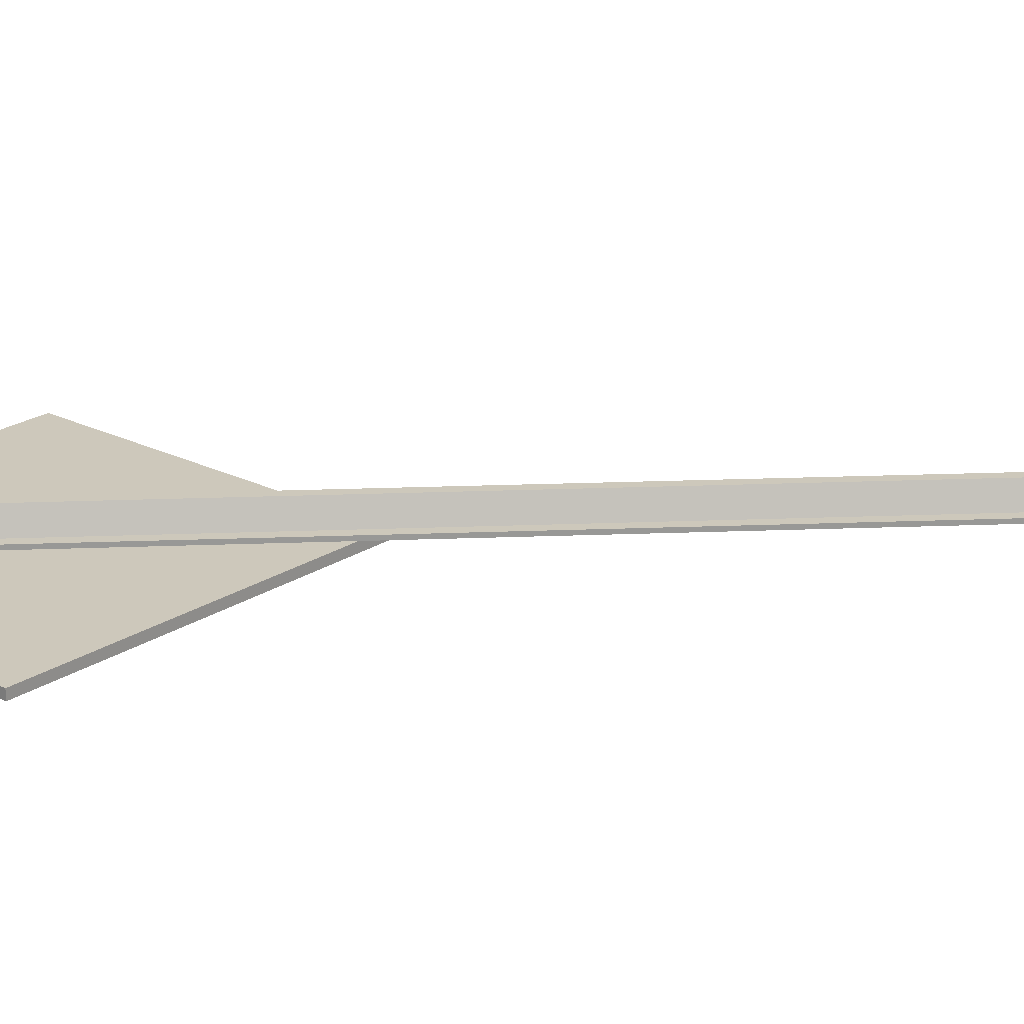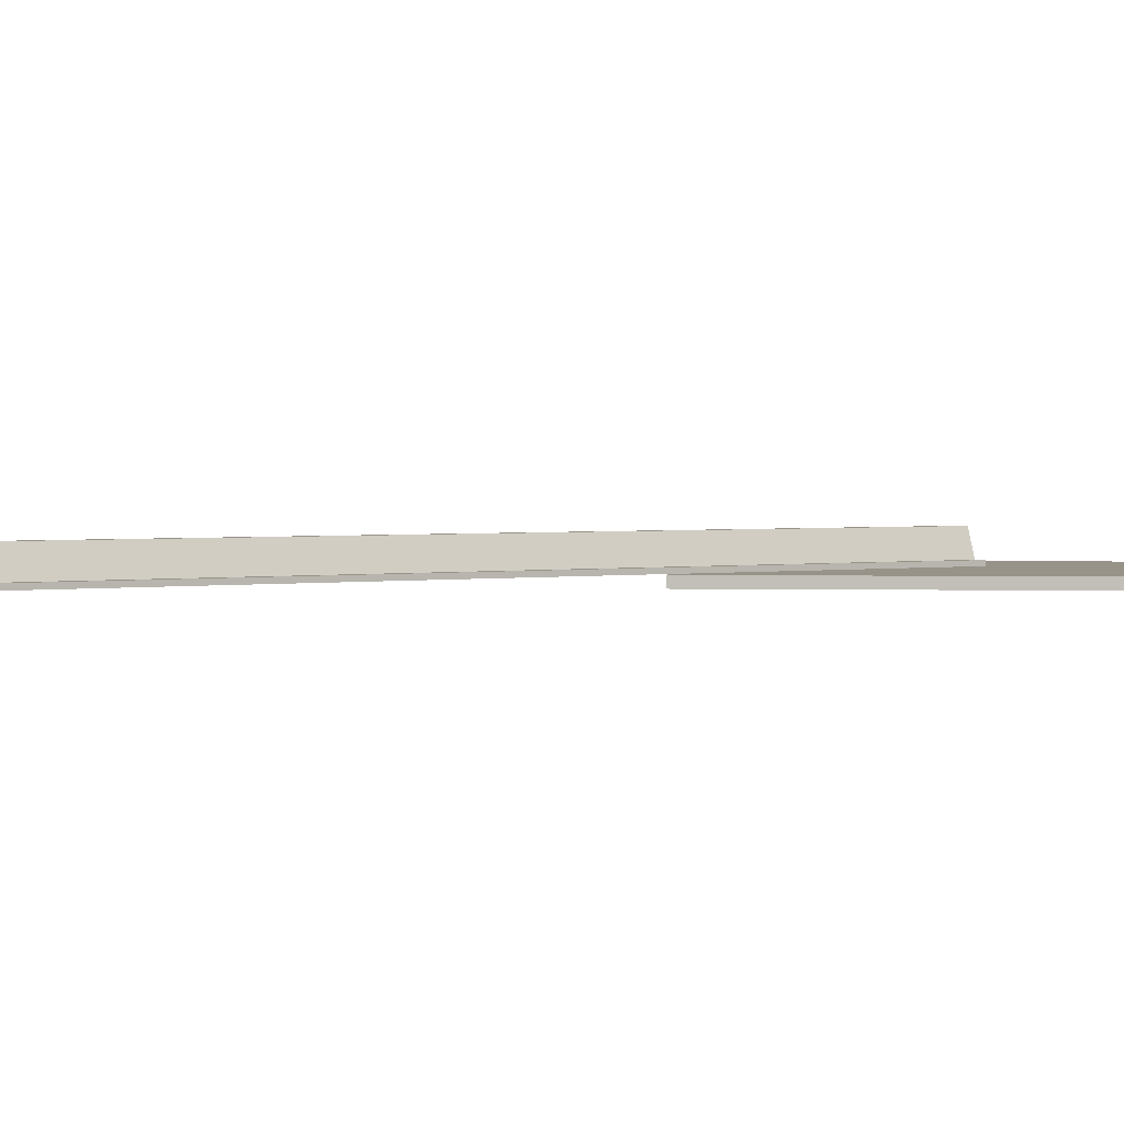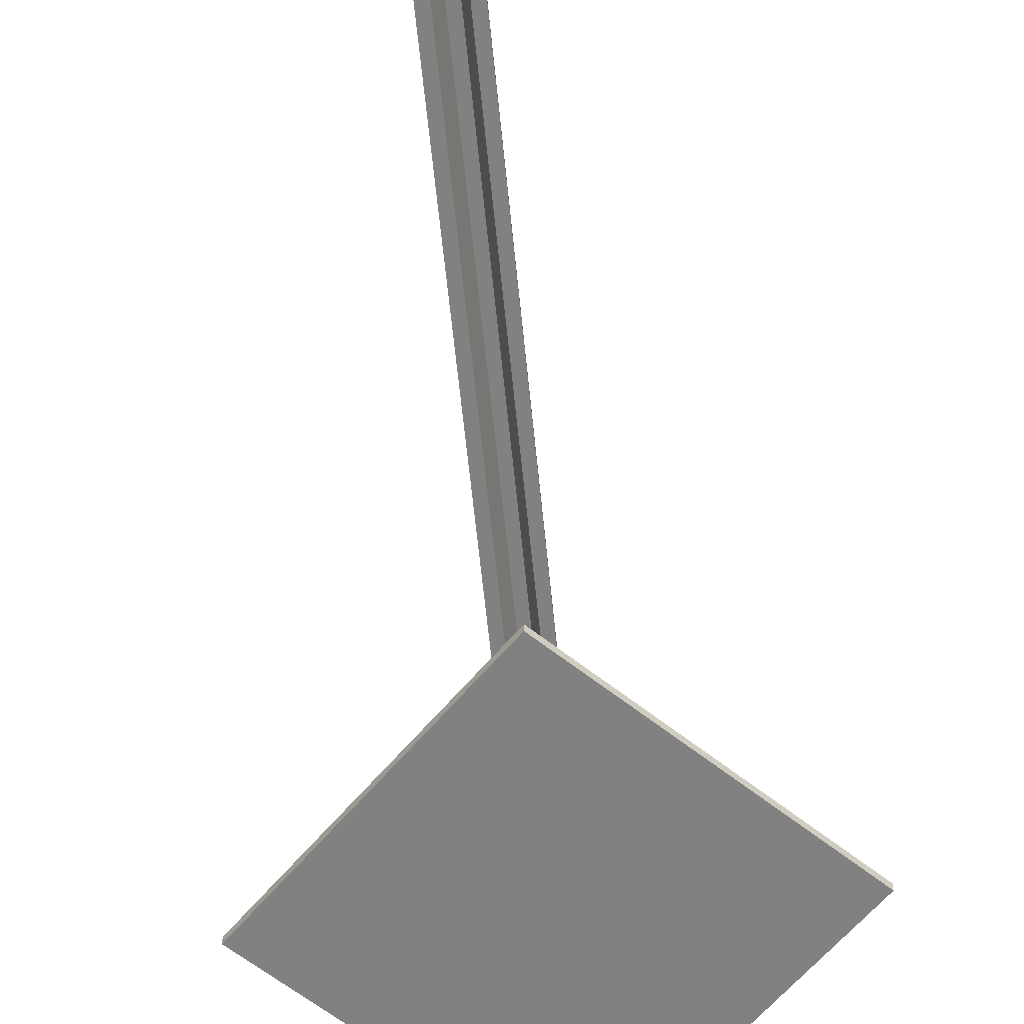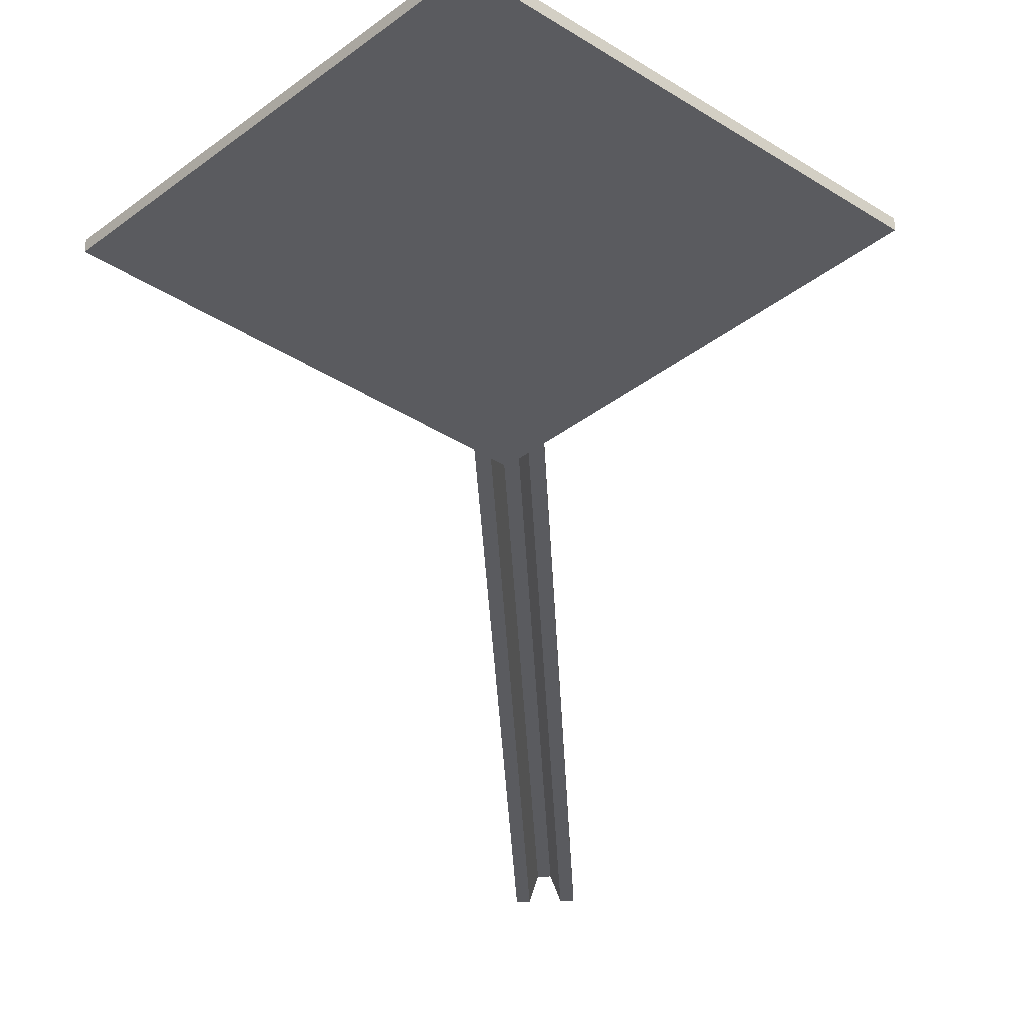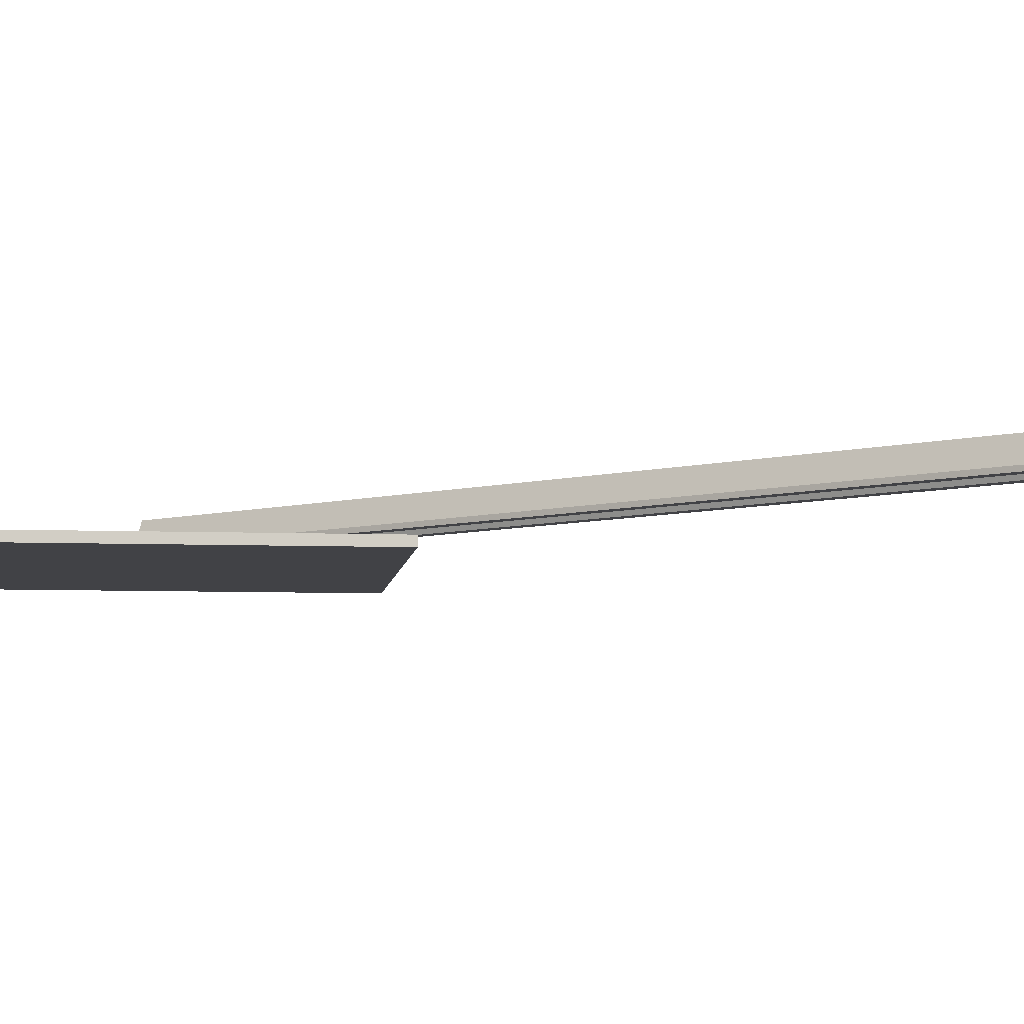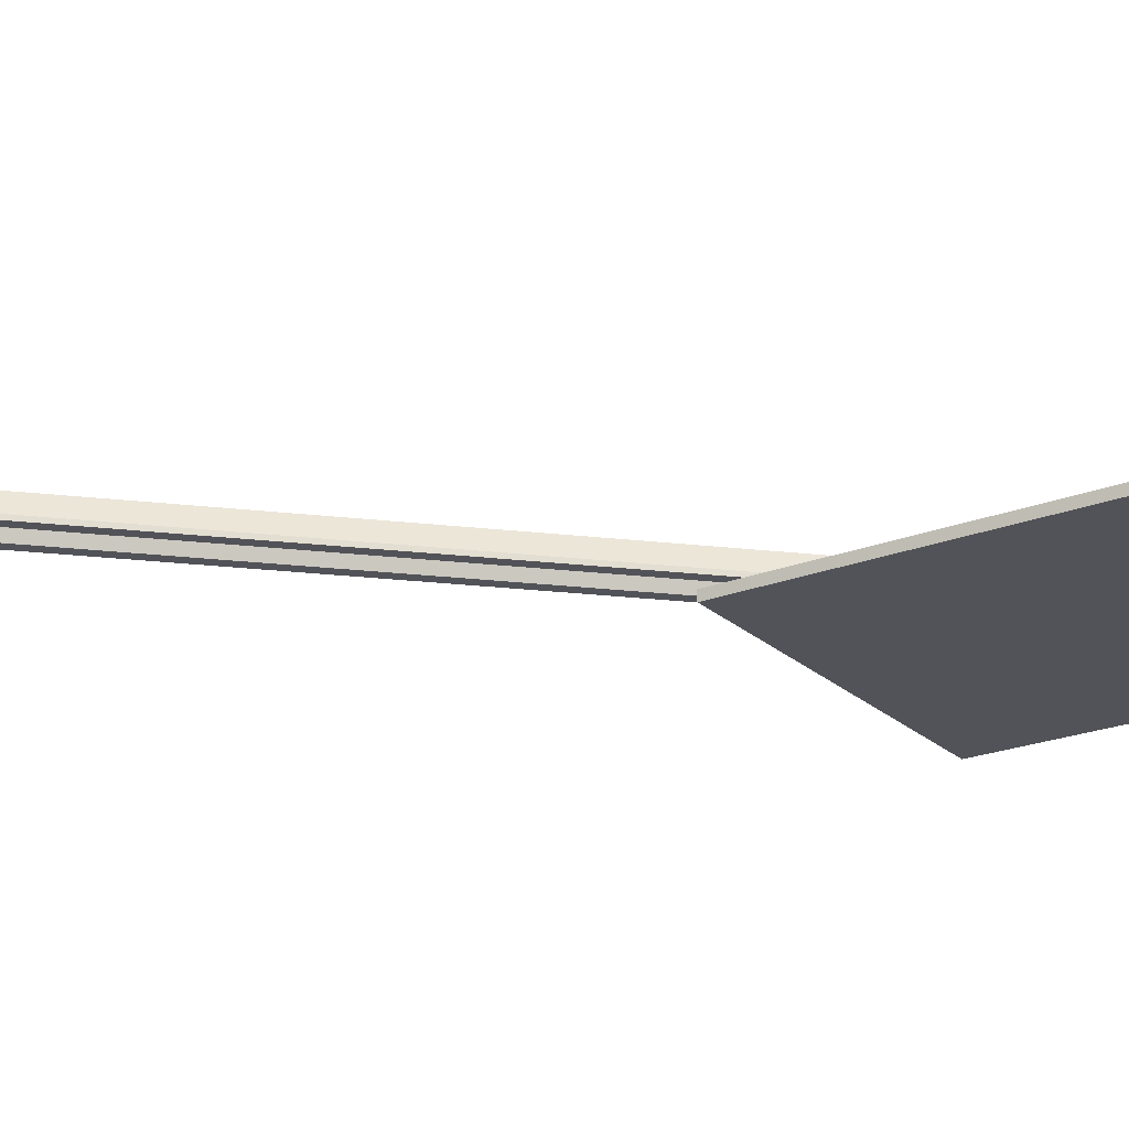
<metadata>
{"format":"obj","ext":"obj","renderer":"f3d","projection":"perspective","resolution":1024,"background":"white","views":[{"elev":21.9,"azim":-93.9,"up":"+Z"},{"elev":1.6,"azim":51.7,"up":"+Z"},{"elev":-60.5,"azim":5.6,"up":"+Z"},{"elev":-33.0,"azim":-177.5,"up":"+Z"},{"elev":-6.7,"azim":-51.3,"up":"+Z"},{"elev":-22.7,"azim":78.7,"up":"+Z"}]}
</metadata>
<code>
g default
v 0 0.3189 -0.001684
v 0.1191 0.438 -0.001684
v -0.1191 0.438 -0.001684
v 0 0.5571 -0.001684
v -0.1191 0.438 -0.006001
v 0 0.5571 -0.006001
v 0 0.3189 -0.006001
v 0.1191 0.438 -0.006001
v 0.01022 -0.001415 -0.001013
v 0.005145 -0.001415 -0.001013
v 0.01022 0.4471 -0.001013
v 0.005145 0.4471 -0.001013
v 0.01022 0.4471 0.001013
v 0.005145 0.4471 0.001013
v 0.01022 -0.001415 0.001013
v 0.005145 -0.001415 0.001013
v -0.01229 -0.001415 -0.000927
v -0.01229 -0.001415 0.001098
v -0.01229 0.4471 -0.000927
v -0.01229 0.4471 0.001098
v 0.001772 -0.001415 0.01007
v 0.001772 -0.001415 0.0121
v 0.001772 0.4471 0.0121
v 0.001772 0.4471 0.01007
v -0.003206 -0.001415 0.01007
v -0.003206 -0.001415 0.0121
v -0.003206 0.4471 0.0121
v -0.003206 0.4471 0.01007
v -0.007145 -0.001415 0.001098
v -0.007145 -0.001415 -0.000927
v -0.007145 0.4471 0.001098
v -0.007145 0.4471 -0.000927
v 0 0.3189 -0.001684
v 0.1191 0.438 -0.001684
v -0.1191 0.438 -0.001684
v 0 0.5571 -0.001684
v -0.1191 0.438 -0.006001
v 0 0.5571 -0.006001
v 0 0.3189 -0.006001
v 0.1191 0.438 -0.006001
v 0.01022 -0.001415 -0.001013
v 0.005145 -0.001415 -0.001013
v 0.01022 0.4471 -0.001013
v 0.005145 0.4471 -0.001013
v 0.01022 0.4471 0.001013
v 0.005145 0.4471 0.001013
v 0.01022 -0.001415 0.001013
v 0.005145 -0.001415 0.001013
v -0.01229 -0.001415 -0.000927
v -0.01229 -0.001415 0.001098
v -0.01229 0.4471 -0.000927
v -0.01229 0.4471 0.001098
v 0.001772 -0.001415 0.01007
v 0.001772 -0.001415 0.0121
v 0.001772 0.4471 0.0121
v 0.001772 0.4471 0.01007
v -0.003206 -0.001415 0.01007
v -0.003206 -0.001415 0.0121
v -0.003206 0.4471 0.0121
v -0.003206 0.4471 0.01007
v -0.007145 -0.001415 0.001098
v -0.007145 -0.001415 -0.000927
v -0.007145 0.4471 0.001098
v -0.007145 0.4471 -0.000927
g Mesh
f 1 2 3
f 2 4 3
f 3 4 5
f 4 6 5
f 5 6 7
f 6 8 7
f 7 8 1
f 8 2 1
f 2 8 4
f 8 6 4
f 7 1 5
f 1 3 5
f 9 10 11
f 10 12 11
f 11 12 13
f 12 14 13
f 13 14 15
f 14 16 15
f 15 16 9
f 16 10 9
f 17 18 19
f 18 20 19
f 15 9 13
f 9 11 13
f 10 16 21
f 16 22 21
f 16 14 22
f 14 23 22
f 12 24 14
f 14 24 23
f 12 10 24
f 10 21 24
f 21 22 25
f 22 26 25
f 22 23 26
f 23 27 26
f 23 24 27
f 24 28 27
f 24 21 28
f 21 25 28
f 26 29 25
f 25 29 30
f 26 27 29
f 27 31 29
f 27 28 31
f 28 32 31
f 28 25 32
f 25 30 32
f 30 29 17
f 29 18 17
f 29 31 18
f 31 20 18
f 31 32 20
f 32 19 20
f 32 30 19
f 30 17 19
f 33 34 35
f 34 36 35
f 35 36 37
f 36 38 37
f 37 38 39
f 38 40 39
f 39 40 33
f 40 34 33
f 34 40 36
f 40 38 36
f 39 33 37
f 33 35 37
f 41 42 43
f 42 44 43
f 43 44 45
f 44 46 45
f 45 46 47
f 46 48 47
f 47 48 41
f 48 42 41
f 49 50 51
f 50 52 51
f 47 41 45
f 41 43 45
f 42 48 53
f 48 54 53
f 48 46 54
f 46 55 54
f 44 56 46
f 46 56 55
f 44 42 56
f 42 53 56
f 53 54 57
f 54 58 57
f 54 55 58
f 55 59 58
f 55 56 59
f 56 60 59
f 56 53 60
f 53 57 60
f 58 61 57
f 57 61 62
f 58 59 61
f 59 63 61
f 59 60 63
f 60 64 63
f 60 57 64
f 57 62 64
f 62 61 49
f 61 50 49
f 61 63 50
f 63 52 50
f 63 64 52
f 64 51 52
f 64 62 51
f 62 49 51

</code>
